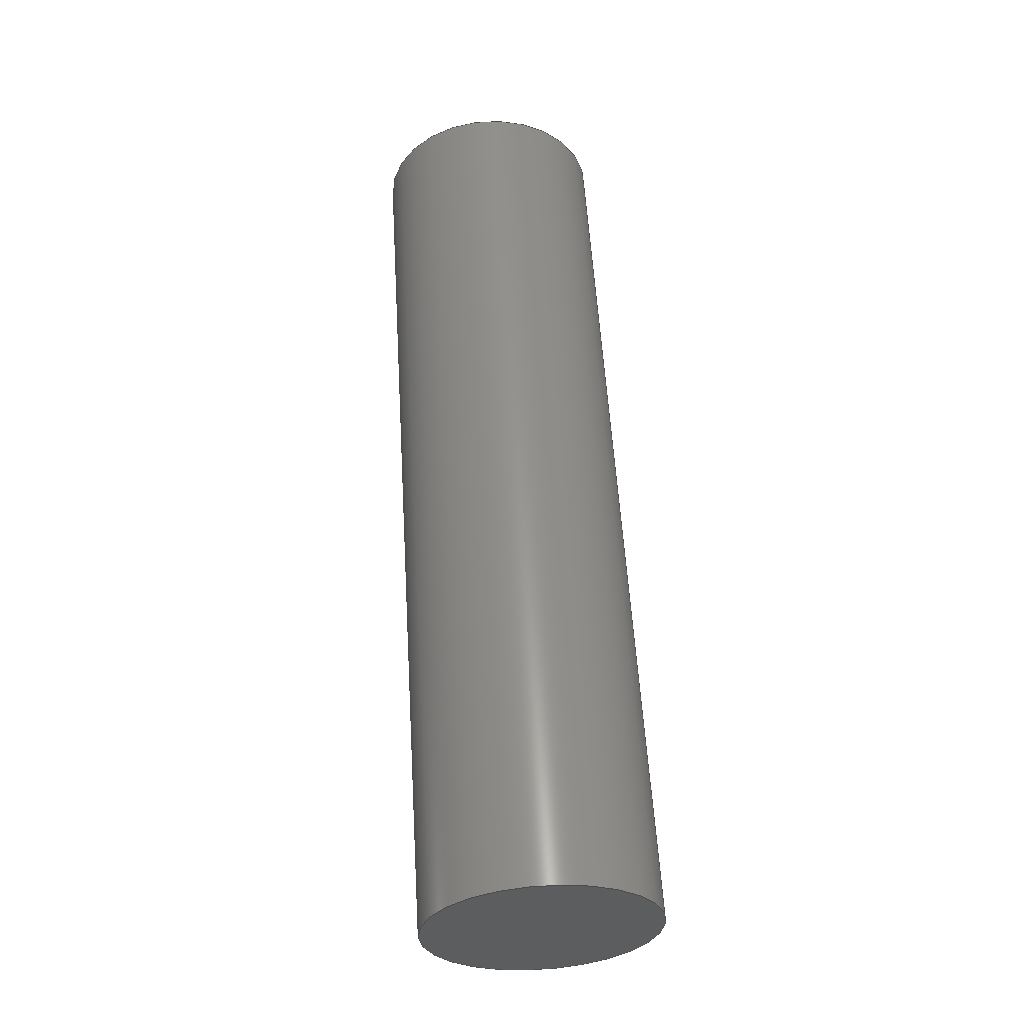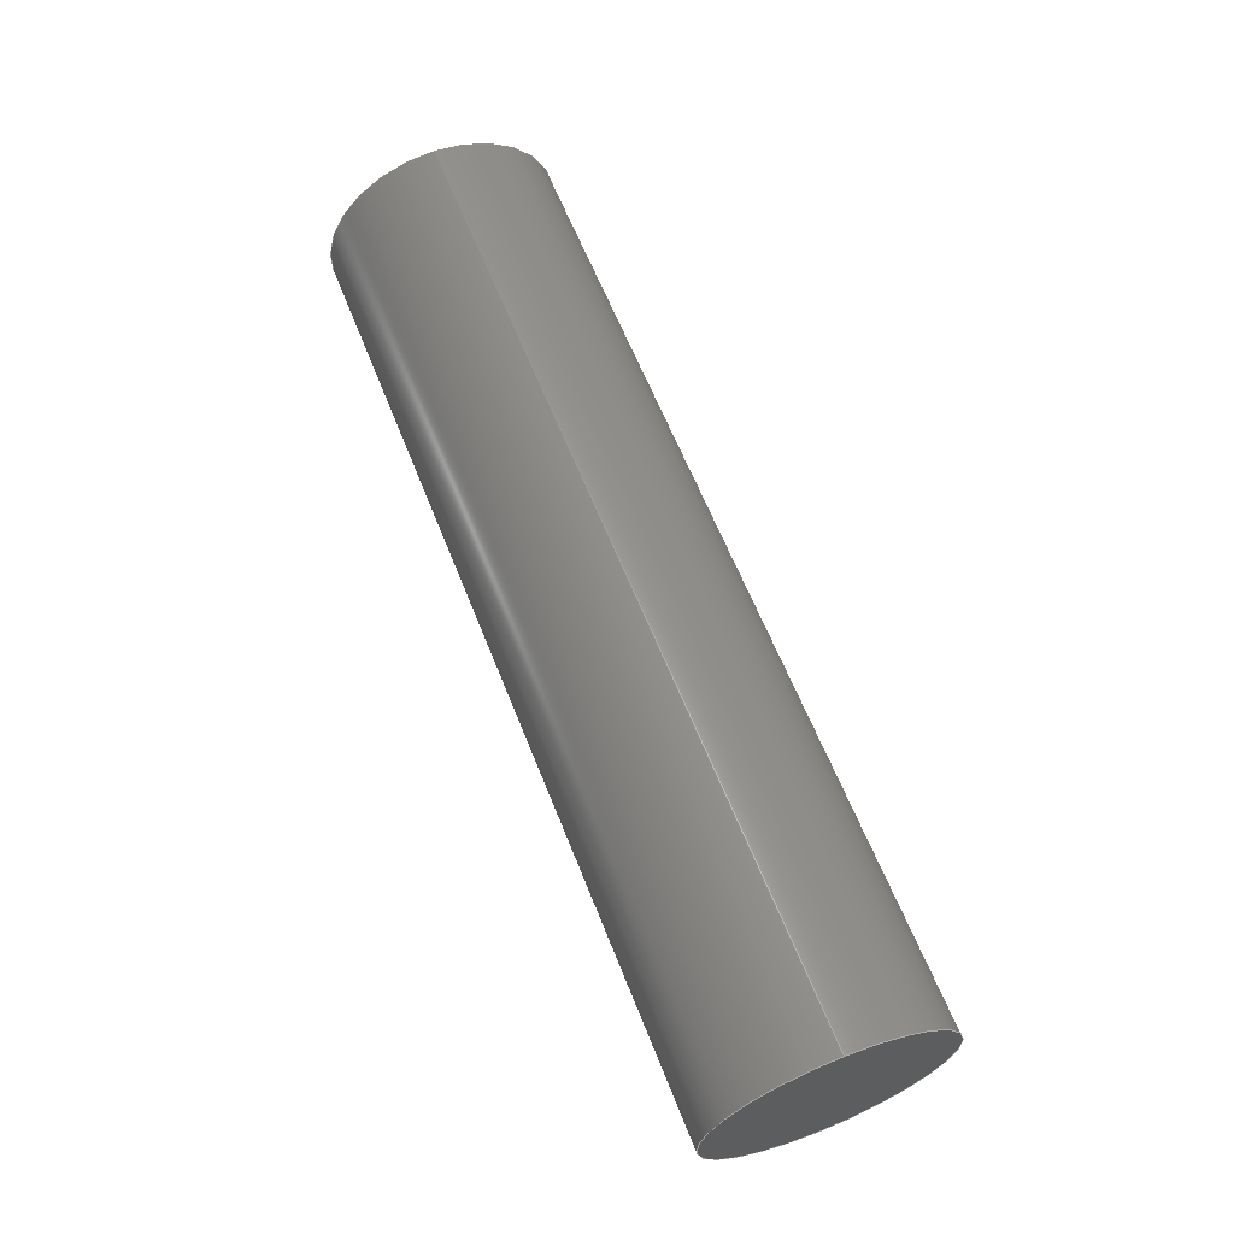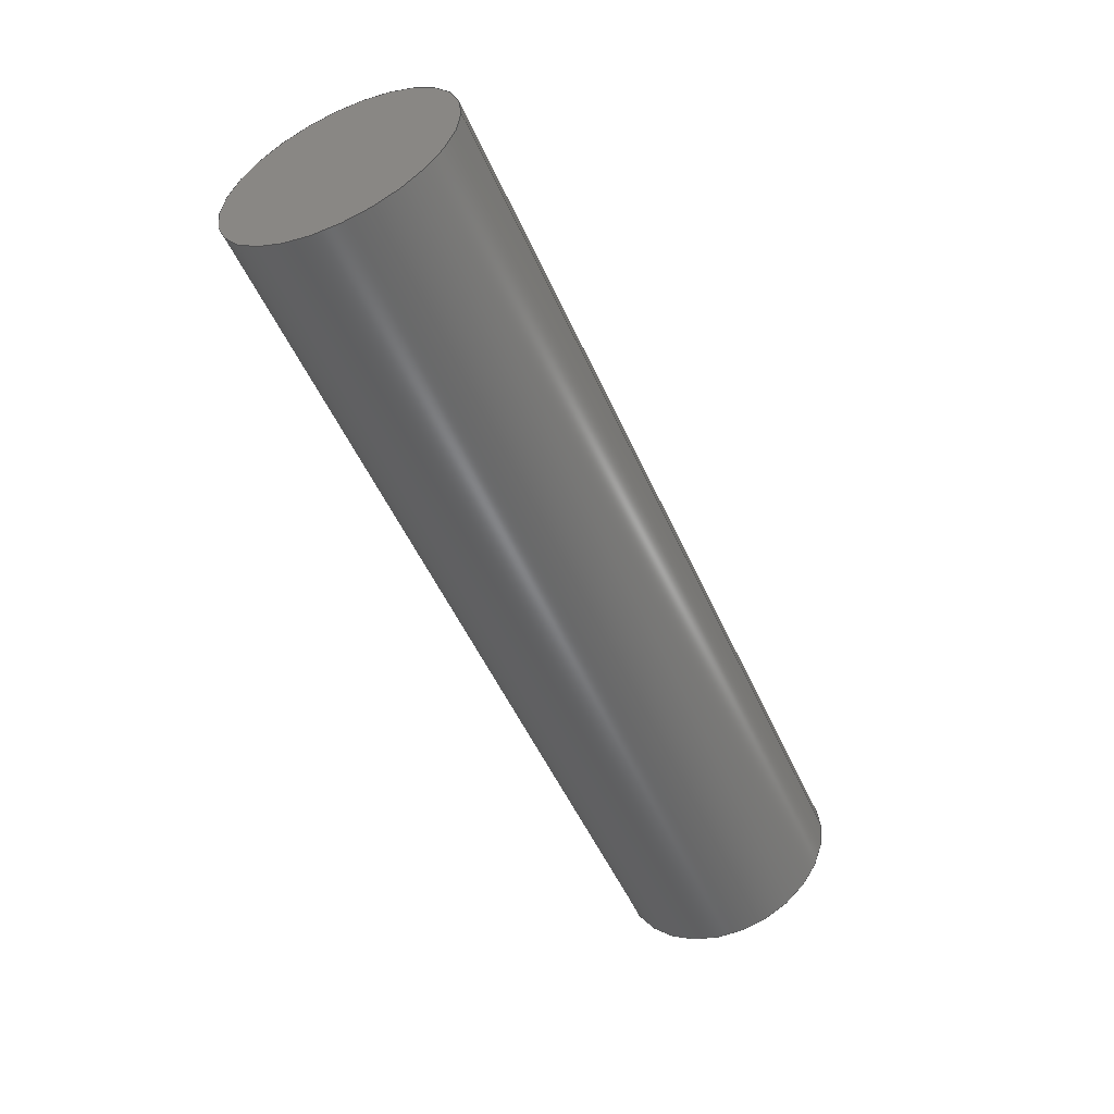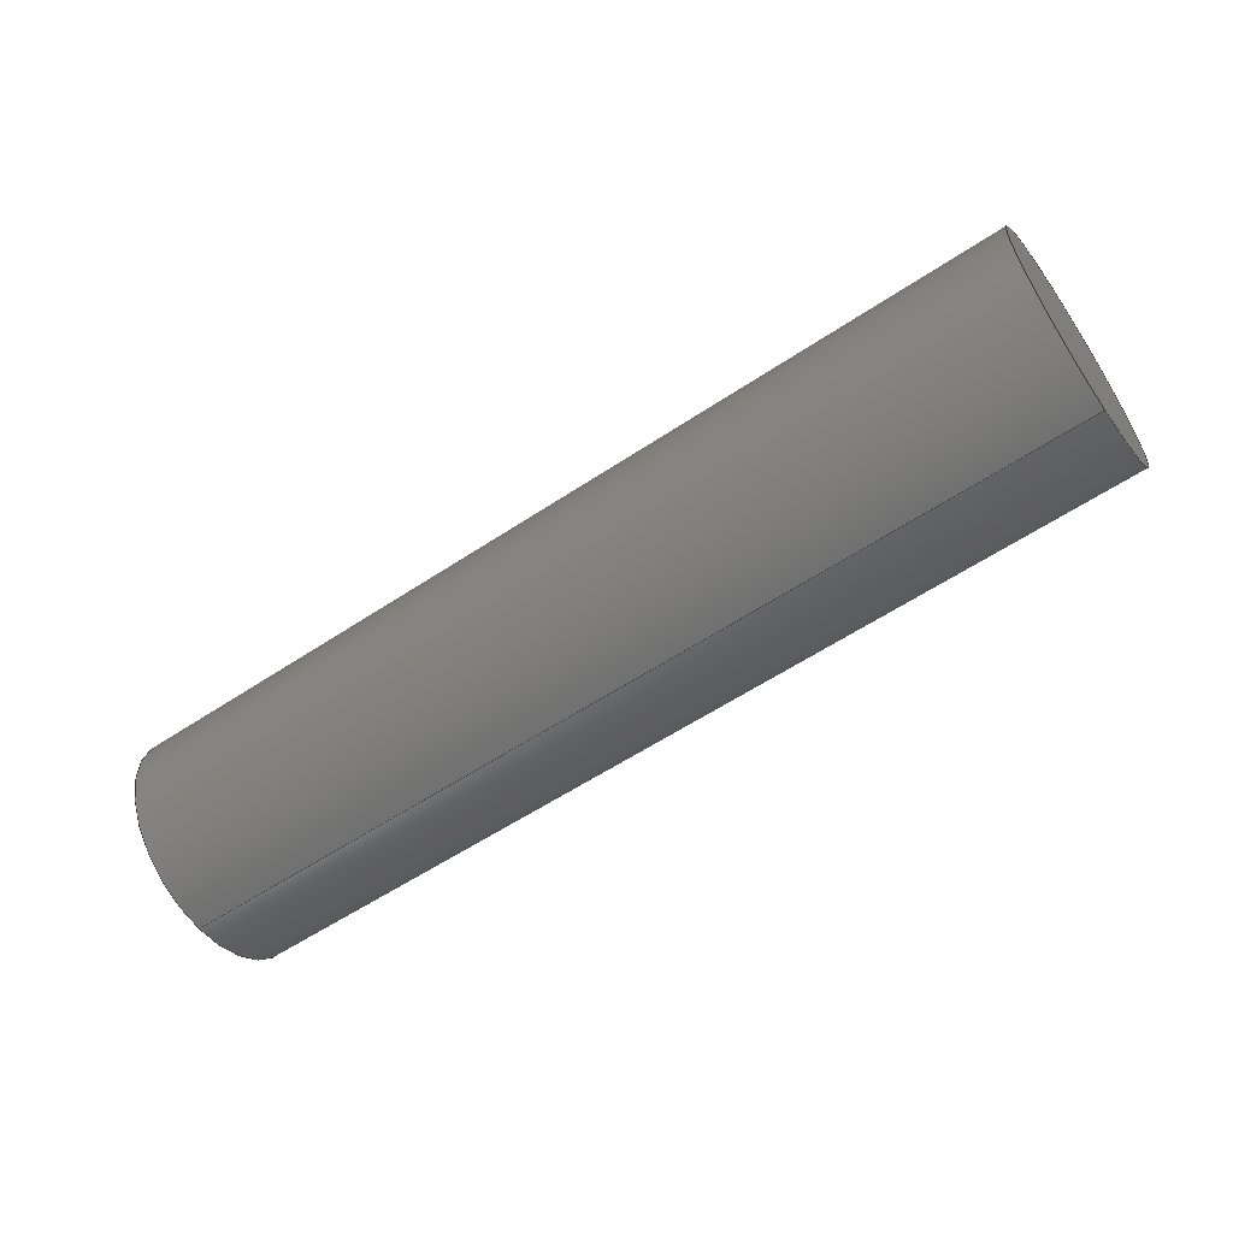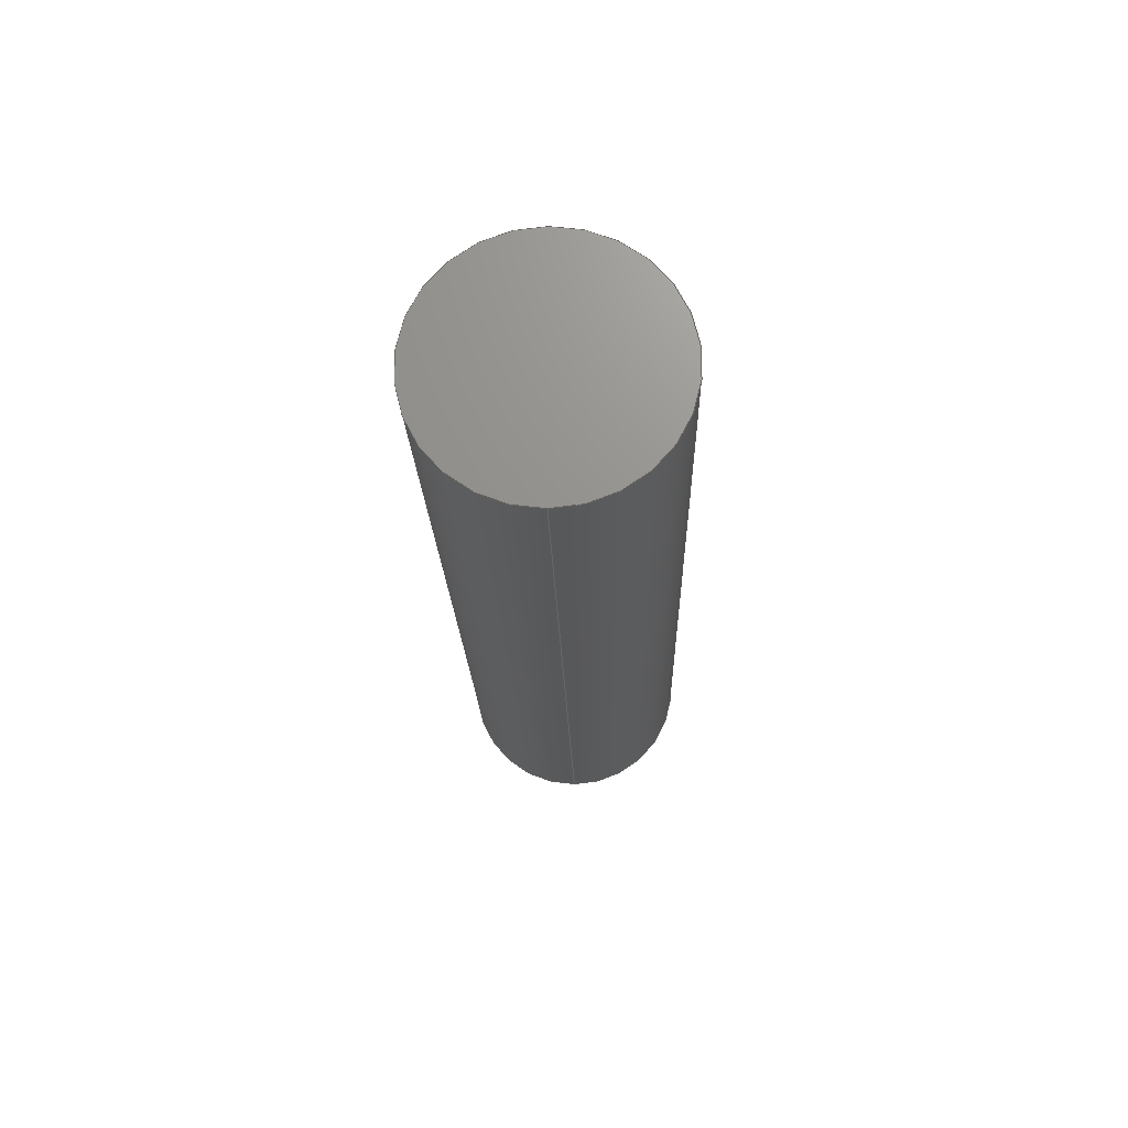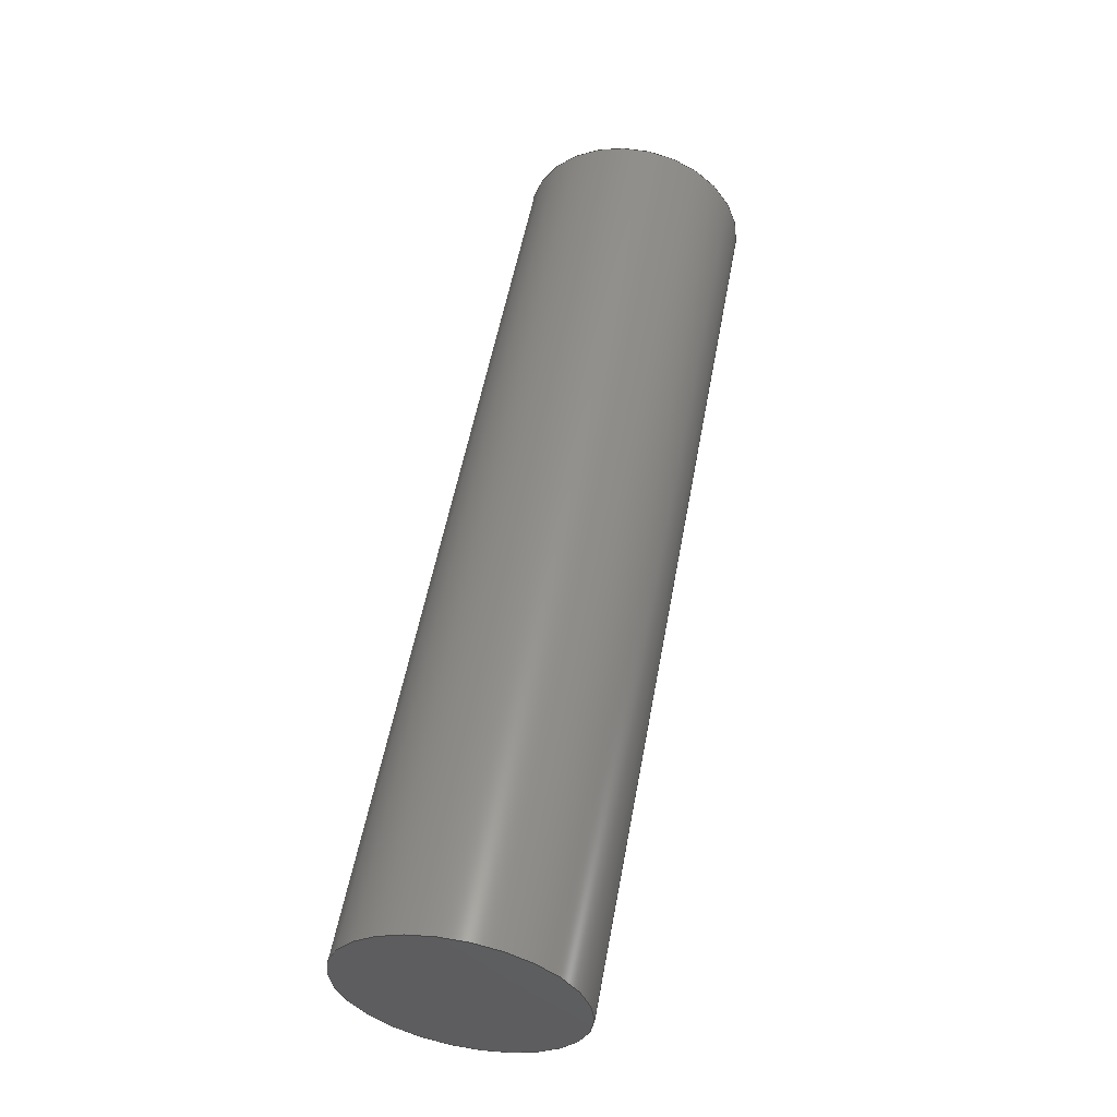
<metadata>
{"format":"step","ext":"step","renderer":"f3d","projection":"perspective","resolution":1024,"background":"white","views":[{"elev":57.6,"azim":86.5,"up":"+Y"},{"elev":62.7,"azim":68.4,"up":"+Z"},{"elev":-52.0,"azim":113.7,"up":"+Y"},{"elev":-57.7,"azim":34.7,"up":"+Z"},{"elev":-18.9,"azim":91.5,"up":"+Z"},{"elev":54.6,"azim":100.4,"up":"+Y"}]}
</metadata>
<code>
ISO-10303-21;
DATA;
#1 = PRODUCT_DEFINITION ( 'UNKNOWN', '', #126, #58 ) ;
#2 = PRESENTATION_LAYER_ASSIGNMENT (  '', '', ( #93 ) ) ;
#3 = ADVANCED_BREP_SHAPE_REPRESENTATION ( 'Rod_Long', ( #128, #136 ), #123 ) ;
#4 = PRODUCT_DEFINITION_SHAPE ( 'NONE', 'NONE',  #1 ) ;
#5 = DIRECTION ( 'NONE',  ( -1, -0, -0 ) ) ;
#6 = CARTESIAN_POINT ( 'NONE',  ( -12.5, 0, 3.125 ) ) ;
#7 = SURFACE_SIDE_STYLE ('',( #55 ) ) ;
#8 = AXIS2_PLACEMENT_3D ( 'NONE', #90, #89, #88 ) ;
#9 = MECHANICAL_DESIGN_GEOMETRIC_PRESENTATION_REPRESENTATION (  '', ( #93 ), #113 ) ;
#10 = APPLICATION_CONTEXT ( 'automotive_design' ) ;
#11 = APPLICATION_PROTOCOL_DEFINITION ( 'draft international standard', 'automotive_design', 1998, #10 ) ;
#12 =( LENGTH_UNIT ( ) NAMED_UNIT ( * ) SI_UNIT ( .MILLI., .METRE. ) );
#13 = PRODUCT_CONTEXT ( 'NONE', #42, 'mechanical' ) ;
#14 =( NAMED_UNIT ( * ) SI_UNIT ( $, .STERADIAN. ) SOLID_ANGLE_UNIT ( ) );
#15 = ORIENTED_EDGE ( 'NONE', *, *, #108, .T. ) ;
#16 = FACE_OUTER_BOUND ( 'NONE', #59, .T. ) ;
#17 = EDGE_LOOP ( 'NONE', ( #67, #77, #68, #76 ) ) ;
#18 = ORIENTED_EDGE ( 'NONE', *, *, #108, .F. ) ;
#19 =( NAMED_UNIT ( * ) PLANE_ANGLE_UNIT ( ) SI_UNIT ( $, .RADIAN. ) );
#20 = CARTESIAN_POINT ( 'NONE',  ( -12.5, 3.827e-16, -3.125 ) ) ;
#21 = PRESENTATION_STYLE_ASSIGNMENT (( #85 ) ) ;
#22 = SURFACE_STYLE_USAGE ( .BOTH. , #7 ) ;
#23 = VECTOR ( 'NONE', #111, 1000 ) ;
#24 = CYLINDRICAL_SURFACE ( 'NONE', #38, 3.125 ) ;
#25 = CLOSED_SHELL ( 'NONE', ( #80, #133, #28, #106 ) ) ;
#26 = AXIS2_PLACEMENT_3D ( 'NONE', #124, #117, #115 ) ;
#27 = FILL_AREA_STYLE_COLOUR ( '', #37 ) ;
#28 = ADVANCED_FACE ( 'NONE', ( #119 ), #139, .T. ) ;
#29 =( NAMED_UNIT ( * ) SI_UNIT ( $, .STERADIAN. ) SOLID_ANGLE_UNIT ( ) );
#30 = SHAPE_DEFINITION_REPRESENTATION ( #4, #3 ) ;
#31 = FILL_AREA_STYLE ('',( #27 ) ) ;
#32 = PRESENTATION_STYLE_ASSIGNMENT (( #22 ) ) ;
#33 = PRODUCT ( 'Rod_Long', 'Rod_Long', '', ( #13 ) ) ;
#34 = AXIS2_PLACEMENT_3D ( 'NONE', #95, #92, #101 ) ;
#35 = UNCERTAINTY_MEASURE_WITH_UNIT (LENGTH_MEASURE( 1e-05 ), #71, 'distance_accuracy_value', 'NONE');
#36 = CYLINDRICAL_SURFACE ( 'NONE', #107, 3.125 ) ;
#37 = COLOUR_RGB ( '',1, 1, 1 ) ;
#38 = AXIS2_PLACEMENT_3D ( 'NONE', #138, #5, #131 ) ;
#39 = DIRECTION ( 'NONE',  ( 1, 0, 0 ) ) ;
#40 = COLOUR_RGB ( '',1, 1, 1 ) ;
#41 = SURFACE_STYLE_FILL_AREA ( #87 ) ;
#42 = APPLICATION_CONTEXT ( 'automotive_design' ) ;
#43 = VECTOR ( 'NONE', #97, 1000 ) ;
#44 = APPLICATION_PROTOCOL_DEFINITION ( 'draft international standard', 'automotive_design', 1998, #42 ) ;
#45 = FACE_OUTER_BOUND ( 'NONE', #62, .T. ) ;
#46 = CARTESIAN_POINT ( 'NONE',  ( 12.5, 0, 0 ) ) ;
#47 = CIRCLE ( 'NONE', #8, 3.125 ) ;
#48 = CIRCLE ( 'NONE', #34, 3.125 ) ;
#49 = LINE ( 'NONE', #103, #23 ) ;
#50 = PLANE ( 'NONE',  #26 ) ;
#51 = LINE ( 'NONE', #99, #43 ) ;
#52 = FACE_OUTER_BOUND ( 'NONE', #17, .T. ) ;
#53 = CARTESIAN_POINT ( 'NONE',  ( 12.5, 0, 0 ) ) ;
#54 = CIRCLE ( 'NONE', #56, 3.125 ) ;
#55 = SURFACE_STYLE_FILL_AREA ( #31 ) ;
#56 = AXIS2_PLACEMENT_3D ( 'NONE', #125, #130, #129 ) ;
#57 =( NAMED_UNIT ( * ) SI_UNIT ( $, .STERADIAN. ) SOLID_ANGLE_UNIT ( ) );
#58 = PRODUCT_DEFINITION_CONTEXT ( 'detailed design', #10, 'design' ) ;
#59 = EDGE_LOOP ( 'NONE', ( #96, #65 ) ) ;
#60 = CIRCLE ( 'NONE', #83, 3.125 ) ;
#61 = AXIS2_PLACEMENT_3D ( 'NONE', #53, #39, #137 ) ;
#62 = EDGE_LOOP ( 'NONE', ( #102, #18, #63, #74 ) ) ;
#63 = ORIENTED_EDGE ( 'NONE', *, *, #109, .T. ) ;
#64 = EDGE_LOOP ( 'NONE', ( #15, #72 ) ) ;
#65 = ORIENTED_EDGE ( 'NONE', *, *, #104, .F. ) ;
#66 = DIRECTION ( 'NONE',  ( 1, 0, 0 ) ) ;
#67 = ORIENTED_EDGE ( 'NONE', *, *, #100, .F. ) ;
#68 = ORIENTED_EDGE ( 'NONE', *, *, #104, .T. ) ;
#69 =( NAMED_UNIT ( * ) PLANE_ANGLE_UNIT ( ) SI_UNIT ( $, .RADIAN. ) );
#70 = VERTEX_POINT ( 'NONE', #20 ) ;
#71 =( LENGTH_UNIT ( ) NAMED_UNIT ( * ) SI_UNIT ( .MILLI., .METRE. ) );
#72 = ORIENTED_EDGE ( 'NONE', *, *, #100, .T. ) ;
#73 = VERTEX_POINT ( 'NONE', #6 ) ;
#74 = ORIENTED_EDGE ( 'NONE', *, *, #112, .T. ) ;
#75 =( NAMED_UNIT ( * ) PLANE_ANGLE_UNIT ( ) SI_UNIT ( $, .RADIAN. ) );
#76 = ORIENTED_EDGE ( 'NONE', *, *, #109, .F. ) ;
#77 = ORIENTED_EDGE ( 'NONE', *, *, #110, .T. ) ;
#78 = CARTESIAN_POINT ( 'NONE',  ( 12.5, 0, 3.125 ) ) ;
#79 = CARTESIAN_POINT ( 'NONE',  ( 0, 0, 0 ) ) ;
#80 = ADVANCED_FACE ( 'NONE', ( #52 ), #24, .T. ) ;
#81 = DIRECTION ( 'NONE',  ( 0, 0, 1 ) ) ;
#82 = CARTESIAN_POINT ( 'NONE',  ( 12.5, 3.827e-16, -3.125 ) ) ;
#83 = AXIS2_PLACEMENT_3D ( 'NONE', #122, #114, #121 ) ;
#84 =( LENGTH_UNIT ( ) NAMED_UNIT ( * ) SI_UNIT ( .MILLI., .METRE. ) );
#85 = SURFACE_STYLE_USAGE ( .BOTH. , #86 ) ;
#86 = SURFACE_SIDE_STYLE ('',( #41 ) ) ;
#87 = FILL_AREA_STYLE ('',( #94 ) ) ;
#88 = DIRECTION ( 'NONE',  ( 0, 0, -1 ) ) ;
#89 = DIRECTION ( 'NONE',  ( 1, 0, 0 ) ) ;
#90 = CARTESIAN_POINT ( 'NONE',  ( -12.5, 0, 0 ) ) ;
#91 = DIRECTION ( 'NONE',  ( 0, 0, 1 ) ) ;
#92 = DIRECTION ( 'NONE',  ( 1, 0, 0 ) ) ;
#93 = STYLED_ITEM ( 'NONE', ( #32 ), #3 ) ;
#94 = FILL_AREA_STYLE_COLOUR ( '', #40 ) ;
#95 = CARTESIAN_POINT ( 'NONE',  ( 12.5, 0, 0 ) ) ;
#96 = ORIENTED_EDGE ( 'NONE', *, *, #112, .F. ) ;
#97 = DIRECTION ( 'NONE',  ( -1, -0, -0 ) ) ;
#98 = DIRECTION ( 'NONE',  ( -1, -0, -0 ) ) ;
#99 = CARTESIAN_POINT ( 'NONE',  ( 12.5, 3.827e-16, -3.125 ) ) ;
#100 = EDGE_CURVE ( 'NONE', #120, #135, #54, .T. ) ;
#101 = DIRECTION ( 'NONE',  ( 0, 0, -1 ) ) ;
#102 = ORIENTED_EDGE ( 'NONE', *, *, #110, .F. ) ;
#103 = CARTESIAN_POINT ( 'NONE',  ( 12.5, 0, 3.125 ) ) ;
#104 = EDGE_CURVE ( 'NONE', #70, #73, #60, .T. ) ;
#105 = UNCERTAINTY_MEASURE_WITH_UNIT (LENGTH_MEASURE( 1e-05 ), #84, 'distance_accuracy_value', 'NONE');
#106 = ADVANCED_FACE ( 'NONE', ( #16 ), #50, .F. ) ;
#107 = AXIS2_PLACEMENT_3D ( 'NONE', #46, #98, #81 ) ;
#108 = EDGE_CURVE ( 'NONE', #135, #120, #48, .T. ) ;
#109 = EDGE_CURVE ( 'NONE', #135, #73, #49, .T. ) ;
#110 = EDGE_CURVE ( 'NONE', #120, #70, #51, .T. ) ;
#111 = DIRECTION ( 'NONE',  ( -1, -0, -0 ) ) ;
#112 = EDGE_CURVE ( 'NONE', #73, #70, #47, .T. ) ;
#113 =( GEOMETRIC_REPRESENTATION_CONTEXT ( 3 ) GLOBAL_UNCERTAINTY_ASSIGNED_CONTEXT ( ( #134 ) ) GLOBAL_UNIT_ASSIGNED_CONTEXT ( ( #12, #19, #14 ) ) REPRESENTATION_CONTEXT ( 'NONE', 'WORKASPACE' ) );
#114 = DIRECTION ( 'NONE',  ( 1, 0, 0 ) ) ;
#115 = DIRECTION ( 'NONE',  ( 0, 0, -1 ) ) ;
#116 = PRODUCT_RELATED_PRODUCT_CATEGORY ( 'part', '', ( #33 ) ) ;
#117 = DIRECTION ( 'NONE',  ( 1, 0, 0 ) ) ;
#118 = MECHANICAL_DESIGN_GEOMETRIC_PRESENTATION_REPRESENTATION (  '', ( #140 ), #132 ) ;
#119 = FACE_OUTER_BOUND ( 'NONE', #64, .T. ) ;
#120 = VERTEX_POINT ( 'NONE', #82 ) ;
#121 = DIRECTION ( 'NONE',  ( 0, 0, -1 ) ) ;
#122 = CARTESIAN_POINT ( 'NONE',  ( -12.5, 0, 0 ) ) ;
#123 =( GEOMETRIC_REPRESENTATION_CONTEXT ( 3 ) GLOBAL_UNCERTAINTY_ASSIGNED_CONTEXT ( ( #35 ) ) GLOBAL_UNIT_ASSIGNED_CONTEXT ( ( #71, #69, #29 ) ) REPRESENTATION_CONTEXT ( 'NONE', 'WORKASPACE' ) );
#124 = CARTESIAN_POINT ( 'NONE',  ( -12.5, 0, 0 ) ) ;
#125 = CARTESIAN_POINT ( 'NONE',  ( 12.5, 0, 0 ) ) ;
#126 = PRODUCT_DEFINITION_FORMATION_WITH_SPECIFIED_SOURCE ( 'ANY', '', #33, .NOT_KNOWN. ) ;
#127 = PRESENTATION_LAYER_ASSIGNMENT (  '', '', ( #140 ) ) ;
#128 = MANIFOLD_SOLID_BREP ( 'Boss-Extrude1', #25 ) ;
#129 = DIRECTION ( 'NONE',  ( 0, 0, -1 ) ) ;
#130 = DIRECTION ( 'NONE',  ( 1, 0, 0 ) ) ;
#131 = DIRECTION ( 'NONE',  ( 0, 0, 1 ) ) ;
#132 =( GEOMETRIC_REPRESENTATION_CONTEXT ( 3 ) GLOBAL_UNCERTAINTY_ASSIGNED_CONTEXT ( ( #105 ) ) GLOBAL_UNIT_ASSIGNED_CONTEXT ( ( #84, #75, #57 ) ) REPRESENTATION_CONTEXT ( 'NONE', 'WORKASPACE' ) );
#133 = ADVANCED_FACE ( 'NONE', ( #45 ), #36, .T. ) ;
#134 = UNCERTAINTY_MEASURE_WITH_UNIT (LENGTH_MEASURE( 1e-05 ), #12, 'distance_accuracy_value', 'NONE');
#135 = VERTEX_POINT ( 'NONE', #78 ) ;
#136 = AXIS2_PLACEMENT_3D ( 'NONE', #79, #91, #66 ) ;
#137 = DIRECTION ( 'NONE',  ( 0, 0, -1 ) ) ;
#138 = CARTESIAN_POINT ( 'NONE',  ( 12.5, 0, 0 ) ) ;
#139 = PLANE ( 'NONE',  #61 ) ;
#140 = STYLED_ITEM ( 'NONE', ( #21 ), #128 ) ;
ENDSEC;
END-ISO-10303-21;

</code>
